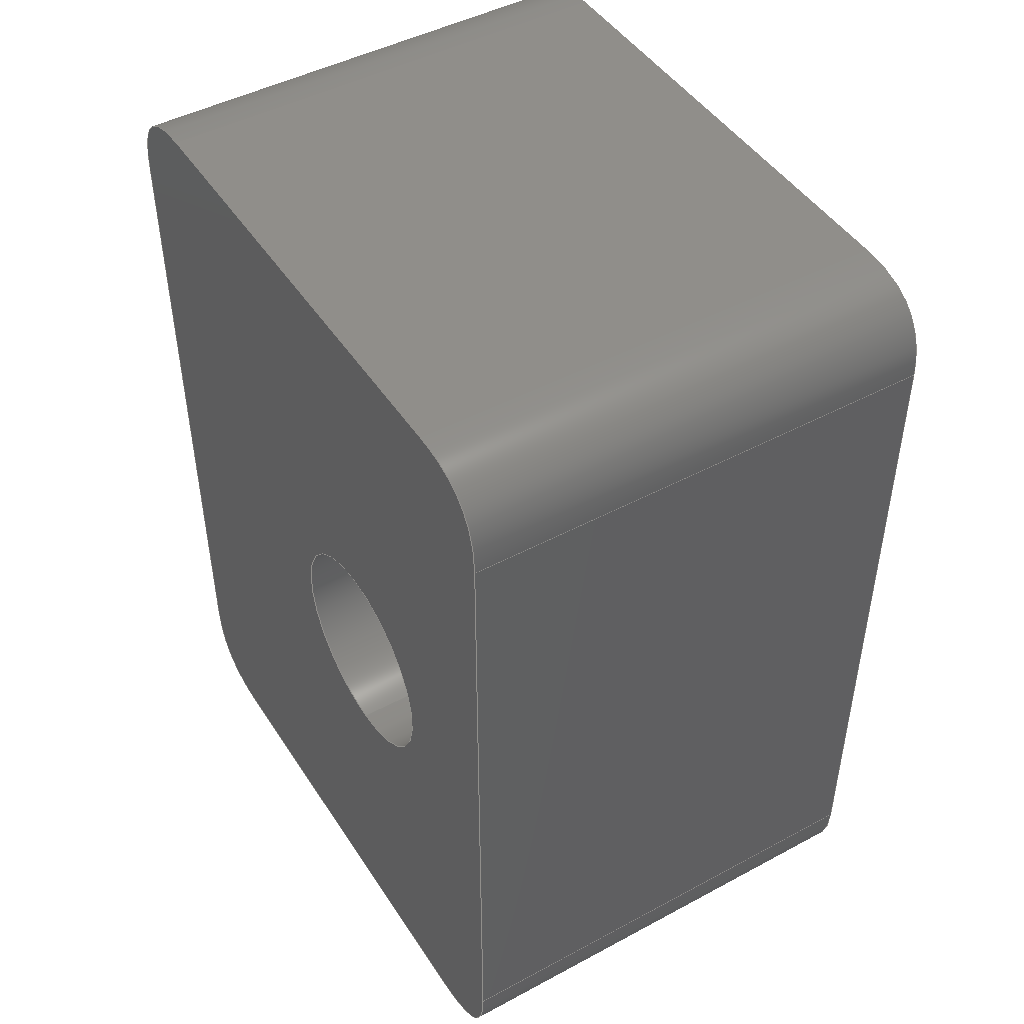
<metadata>
{"format":"step","ext":"step","renderer":"f3d","projection":"perspective","resolution":1024,"background":"white","views":[{"elev":46.5,"azim":-31.4,"up":"+Z"}]}
</metadata>
<code>
ISO-10303-21;
DATA;
#1=SHAPE_REPRESENTATION_RELATIONSHIP('','',#205,#2);
#2=ADVANCED_BREP_SHAPE_REPRESENTATION('',(#203),#386);
#3=B_SPLINE_SURFACE_WITH_KNOTS('',3,1,((#353,#354),(#355,#356),(#357,#358),
(#359,#360)),.SURF_OF_LINEAR_EXTRUSION.,.F.,.F.,.F.,(4,4),(2,2),(-3.892e-17,
1),(0,1),.PIECEWISE_BEZIER_KNOTS.);
#4=B_SPLINE_SURFACE_WITH_KNOTS('',3,1,((#361,#362),(#363,#364),(#365,#366),
(#367,#368)),.SURF_OF_LINEAR_EXTRUSION.,.F.,.F.,.F.,(4,4),(2,2),(-2.976e-17,
1),(0,1),.PIECEWISE_BEZIER_KNOTS.);
#5=B_SPLINE_SURFACE_WITH_KNOTS('',3,1,((#369,#370),(#371,#372),(#373,#374),
(#375,#376)),.SURF_OF_LINEAR_EXTRUSION.,.F.,.F.,.F.,(4,4),(2,2),(-3.824e-16,
1),(0,1),.PIECEWISE_BEZIER_KNOTS.);
#6=B_SPLINE_SURFACE_WITH_KNOTS('',3,1,((#377,#378),(#379,#380),(#381,#382),
(#383,#384)),.SURF_OF_LINEAR_EXTRUSION.,.F.,.F.,.F.,(4,4),(2,2),(-1.598e-16,
1),(0,1),.PIECEWISE_BEZIER_KNOTS.);
#7=CONICAL_SURFACE('',#217,0.0025,0.1396);
#8=B_SPLINE_CURVE_WITH_KNOTS('',3,(#260,#261,#262,#263),.UNSPECIFIED.,
 .F.,.F.,(4,4),(0,1),.UNSPECIFIED.);
#9=B_SPLINE_CURVE_WITH_KNOTS('',3,(#267,#268,#269,#270),.UNSPECIFIED.,
 .F.,.F.,(4,4),(0,1),.UNSPECIFIED.);
#10=B_SPLINE_CURVE_WITH_KNOTS('',3,(#275,#276,#277,#278),.UNSPECIFIED.,
 .F.,.F.,(4,4),(0,1),.UNSPECIFIED.);
#11=B_SPLINE_CURVE_WITH_KNOTS('',3,(#282,#283,#284,#285),.UNSPECIFIED.,
 .F.,.F.,(4,4),(0,1),.UNSPECIFIED.);
#12=B_SPLINE_CURVE_WITH_KNOTS('',3,(#290,#291,#292,#293),.UNSPECIFIED.,
 .F.,.F.,(4,4),(0,1),.UNSPECIFIED.);
#13=B_SPLINE_CURVE_WITH_KNOTS('',3,(#297,#298,#299,#300),.UNSPECIFIED.,
 .F.,.F.,(4,4),(0,1),.UNSPECIFIED.);
#14=B_SPLINE_CURVE_WITH_KNOTS('',3,(#305,#306,#307,#308),.UNSPECIFIED.,
 .F.,.F.,(4,4),(0,1),.UNSPECIFIED.);
#15=B_SPLINE_CURVE_WITH_KNOTS('',3,(#312,#313,#314,#315),.UNSPECIFIED.,
 .F.,.F.,(4,4),(0,1),.UNSPECIFIED.);
#16=B_SPLINE_CURVE_WITH_KNOTS('',3,(#319,#320,#321,#322),.UNSPECIFIED.,
 .F.,.F.,(4,4),(0,1),.UNSPECIFIED.);
#17=B_SPLINE_CURVE_WITH_KNOTS('',3,(#323,#324,#325,#326),.UNSPECIFIED.,
 .F.,.F.,(4,4),(0,1),.UNSPECIFIED.);
#18=B_SPLINE_CURVE_WITH_KNOTS('',3,(#327,#328,#329,#330),.UNSPECIFIED.,
 .F.,.F.,(4,4),(0,1),.UNSPECIFIED.);
#19=B_SPLINE_CURVE_WITH_KNOTS('',3,(#331,#332,#333,#334),.UNSPECIFIED.,
 .F.,.F.,(4,4),(0,1),.UNSPECIFIED.);
#20=B_SPLINE_CURVE_WITH_KNOTS('',3,(#336,#337,#338,#339),.UNSPECIFIED.,
 .F.,.F.,(4,4),(0,1),.UNSPECIFIED.);
#21=B_SPLINE_CURVE_WITH_KNOTS('',3,(#340,#341,#342,#343),.UNSPECIFIED.,
 .F.,.F.,(4,4),(0,1),.UNSPECIFIED.);
#22=B_SPLINE_CURVE_WITH_KNOTS('',3,(#344,#345,#346,#347),.UNSPECIFIED.,
 .F.,.F.,(4,4),(0,1),.UNSPECIFIED.);
#23=B_SPLINE_CURVE_WITH_KNOTS('',3,(#348,#349,#350,#351),.UNSPECIFIED.,
 .F.,.F.,(4,4),(0,1),.UNSPECIFIED.);
#24=LINE('',#257,#32);
#25=LINE('',#265,#33);
#26=LINE('',#272,#34);
#27=LINE('',#280,#35);
#28=LINE('',#287,#36);
#29=LINE('',#295,#37);
#30=LINE('',#302,#38);
#31=LINE('',#310,#39);
#32=VECTOR('',#228,1);
#33=VECTOR('',#229,1);
#34=VECTOR('',#232,1);
#35=VECTOR('',#233,1);
#36=VECTOR('',#236,1);
#37=VECTOR('',#237,1);
#38=VECTOR('',#240,1);
#39=VECTOR('',#241,1);
#40=PLANE('',#210);
#41=PLANE('',#211);
#42=PLANE('',#212);
#43=PLANE('',#213);
#44=PLANE('',#214);
#45=PLANE('',#216);
#46=ORIENTED_EDGE('',*,*,#100,.T.);
#47=ORIENTED_EDGE('',*,*,#101,.F.);
#48=ORIENTED_EDGE('',*,*,#102,.T.);
#49=ORIENTED_EDGE('',*,*,#103,.T.);
#50=ORIENTED_EDGE('',*,*,#104,.F.);
#51=ORIENTED_EDGE('',*,*,#105,.T.);
#52=ORIENTED_EDGE('',*,*,#106,.T.);
#53=ORIENTED_EDGE('',*,*,#107,.T.);
#54=ORIENTED_EDGE('',*,*,#108,.F.);
#55=ORIENTED_EDGE('',*,*,#109,.T.);
#56=ORIENTED_EDGE('',*,*,#110,.T.);
#57=ORIENTED_EDGE('',*,*,#111,.T.);
#58=ORIENTED_EDGE('',*,*,#112,.F.);
#59=ORIENTED_EDGE('',*,*,#113,.T.);
#60=ORIENTED_EDGE('',*,*,#114,.T.);
#61=ORIENTED_EDGE('',*,*,#115,.T.);
#62=ORIENTED_EDGE('',*,*,#116,.F.);
#63=ORIENTED_EDGE('',*,*,#117,.T.);
#64=ORIENTED_EDGE('',*,*,#118,.F.);
#65=ORIENTED_EDGE('',*,*,#112,.T.);
#66=ORIENTED_EDGE('',*,*,#119,.T.);
#67=ORIENTED_EDGE('',*,*,#114,.F.);
#68=ORIENTED_EDGE('',*,*,#120,.T.);
#69=ORIENTED_EDGE('',*,*,#102,.F.);
#70=ORIENTED_EDGE('',*,*,#121,.T.);
#71=ORIENTED_EDGE('',*,*,#108,.T.);
#72=ORIENTED_EDGE('',*,*,#122,.T.);
#73=ORIENTED_EDGE('',*,*,#100,.F.);
#74=ORIENTED_EDGE('',*,*,#116,.T.);
#75=ORIENTED_EDGE('',*,*,#123,.T.);
#76=ORIENTED_EDGE('',*,*,#110,.F.);
#77=ORIENTED_EDGE('',*,*,#124,.T.);
#78=ORIENTED_EDGE('',*,*,#106,.F.);
#79=ORIENTED_EDGE('',*,*,#125,.T.);
#80=ORIENTED_EDGE('',*,*,#104,.T.);
#81=ORIENTED_EDGE('',*,*,#126,.T.);
#82=ORIENTED_EDGE('',*,*,#101,.T.);
#83=ORIENTED_EDGE('',*,*,#118,.T.);
#84=ORIENTED_EDGE('',*,*,#119,.F.);
#85=ORIENTED_EDGE('',*,*,#111,.F.);
#86=ORIENTED_EDGE('',*,*,#123,.F.);
#87=ORIENTED_EDGE('',*,*,#115,.F.);
#88=ORIENTED_EDGE('',*,*,#122,.F.);
#89=ORIENTED_EDGE('',*,*,#107,.F.);
#90=ORIENTED_EDGE('',*,*,#124,.F.);
#91=ORIENTED_EDGE('',*,*,#113,.F.);
#92=ORIENTED_EDGE('',*,*,#120,.F.);
#93=ORIENTED_EDGE('',*,*,#117,.F.);
#94=ORIENTED_EDGE('',*,*,#126,.F.);
#95=ORIENTED_EDGE('',*,*,#103,.F.);
#96=ORIENTED_EDGE('',*,*,#121,.F.);
#97=ORIENTED_EDGE('',*,*,#105,.F.);
#98=ORIENTED_EDGE('',*,*,#125,.F.);
#99=ORIENTED_EDGE('',*,*,#109,.F.);
#100=EDGE_CURVE('',#127,#127,#146,.F.);
#101=EDGE_CURVE('',#128,#128,#147,.F.);
#102=EDGE_CURVE('',#129,#130,#24,.T.);
#103=EDGE_CURVE('',#130,#131,#8,.T.);
#104=EDGE_CURVE('',#132,#131,#25,.T.);
#105=EDGE_CURVE('',#132,#129,#9,.T.);
#106=EDGE_CURVE('',#133,#134,#26,.T.);
#107=EDGE_CURVE('',#134,#135,#10,.T.);
#108=EDGE_CURVE('',#136,#135,#27,.T.);
#109=EDGE_CURVE('',#136,#133,#11,.T.);
#110=EDGE_CURVE('',#137,#138,#28,.T.);
#111=EDGE_CURVE('',#138,#139,#12,.T.);
#112=EDGE_CURVE('',#140,#139,#29,.T.);
#113=EDGE_CURVE('',#140,#137,#13,.T.);
#114=EDGE_CURVE('',#141,#142,#30,.T.);
#115=EDGE_CURVE('',#142,#143,#14,.T.);
#116=EDGE_CURVE('',#144,#143,#31,.T.);
#117=EDGE_CURVE('',#144,#141,#15,.T.);
#118=EDGE_CURVE('',#145,#145,#148,.T.);
#119=EDGE_CURVE('',#139,#142,#16,.T.);
#120=EDGE_CURVE('',#141,#130,#17,.T.);
#121=EDGE_CURVE('',#129,#136,#18,.T.);
#122=EDGE_CURVE('',#135,#140,#19,.T.);
#123=EDGE_CURVE('',#143,#138,#20,.T.);
#124=EDGE_CURVE('',#137,#134,#21,.T.);
#125=EDGE_CURVE('',#133,#132,#22,.T.);
#126=EDGE_CURVE('',#131,#144,#23,.T.);
#127=VERTEX_POINT('',#253);
#128=VERTEX_POINT('',#255);
#129=VERTEX_POINT('',#258);
#130=VERTEX_POINT('',#259);
#131=VERTEX_POINT('',#264);
#132=VERTEX_POINT('',#266);
#133=VERTEX_POINT('',#273);
#134=VERTEX_POINT('',#274);
#135=VERTEX_POINT('',#279);
#136=VERTEX_POINT('',#281);
#137=VERTEX_POINT('',#288);
#138=VERTEX_POINT('',#289);
#139=VERTEX_POINT('',#294);
#140=VERTEX_POINT('',#296);
#141=VERTEX_POINT('',#303);
#142=VERTEX_POINT('',#304);
#143=VERTEX_POINT('',#309);
#144=VERTEX_POINT('',#311);
#145=VERTEX_POINT('',#318);
#146=CIRCLE('',#208,0.0025);
#147=CIRCLE('',#209,0.0025);
#148=CIRCLE('',#215,0.003175);
#149=EDGE_LOOP('',(#46));
#150=EDGE_LOOP('',(#47));
#151=EDGE_LOOP('',(#48,#49,#50,#51));
#152=EDGE_LOOP('',(#52,#53,#54,#55));
#153=EDGE_LOOP('',(#56,#57,#58,#59));
#154=EDGE_LOOP('',(#60,#61,#62,#63));
#155=EDGE_LOOP('',(#64));
#156=EDGE_LOOP('',(#65,#66,#67,#68,#69,#70,#71,#72));
#157=EDGE_LOOP('',(#73));
#158=EDGE_LOOP('',(#74,#75,#76,#77,#78,#79,#80,#81));
#159=EDGE_LOOP('',(#82));
#160=EDGE_LOOP('',(#83));
#161=EDGE_LOOP('',(#84,#85,#86,#87));
#162=EDGE_LOOP('',(#88,#89,#90,#91));
#163=EDGE_LOOP('',(#92,#93,#94,#95));
#164=EDGE_LOOP('',(#96,#97,#98,#99));
#165=FACE_BOUND('',#149,.T.);
#166=FACE_BOUND('',#150,.T.);
#167=FACE_BOUND('',#151,.T.);
#168=FACE_BOUND('',#152,.T.);
#169=FACE_BOUND('',#153,.T.);
#170=FACE_BOUND('',#154,.T.);
#171=FACE_BOUND('',#155,.T.);
#172=FACE_BOUND('',#156,.T.);
#173=FACE_BOUND('',#157,.T.);
#174=FACE_BOUND('',#158,.T.);
#175=FACE_BOUND('',#159,.T.);
#176=FACE_BOUND('',#160,.T.);
#177=FACE_BOUND('',#161,.T.);
#178=FACE_BOUND('',#162,.T.);
#179=FACE_BOUND('',#163,.T.);
#180=FACE_BOUND('',#164,.T.);
#181=CYLINDRICAL_SURFACE('',#207,0.0025);
#182=ADVANCED_FACE('',(#165,#166),#181,.F.);
#183=ADVANCED_FACE('',(#167),#40,.T.);
#184=ADVANCED_FACE('',(#168),#41,.F.);
#185=ADVANCED_FACE('',(#169),#42,.F.);
#186=ADVANCED_FACE('',(#170),#43,.T.);
#187=ADVANCED_FACE('',(#171,#172),#44,.T.);
#188=ADVANCED_FACE('',(#173,#174),#45,.F.);
#189=ADVANCED_FACE('',(#175,#176),#7,.F.);
#190=ADVANCED_FACE('',(#177),#3,.T.);
#191=ADVANCED_FACE('',(#178),#4,.T.);
#192=ADVANCED_FACE('',(#179),#5,.T.);
#193=ADVANCED_FACE('',(#180),#6,.T.);
#194=CLOSED_SHELL('',(#182,#183,#184,#185,#186,#187,#188,#189,#190,#191,
#192,#193));
#195=STYLED_ITEM('',(#196),#203);
#196=PRESENTATION_STYLE_ASSIGNMENT((#197));
#197=SURFACE_STYLE_USAGE(.BOTH.,#198);
#198=SURFACE_SIDE_STYLE('',(#199));
#199=SURFACE_STYLE_FILL_AREA(#200);
#200=FILL_AREA_STYLE('',(#201));
#201=FILL_AREA_STYLE_COLOUR('',#202);
#202=COLOUR_RGB('',0.2314,0.3804,0.7059);
#203=MANIFOLD_SOLID_BREP('Printessa Foot',#194);
#204=SHAPE_DEFINITION_REPRESENTATION(#391,#205);
#205=SHAPE_REPRESENTATION('Printessa Foot',(#206),#386);
#206=AXIS2_PLACEMENT_3D('',#250,#218,#219);
#207=AXIS2_PLACEMENT_3D('',#251,#220,#221);
#208=AXIS2_PLACEMENT_3D('',#252,#222,#223);
#209=AXIS2_PLACEMENT_3D('',#254,#224,#225);
#210=AXIS2_PLACEMENT_3D('',#256,#226,#227);
#211=AXIS2_PLACEMENT_3D('',#271,#230,#231);
#212=AXIS2_PLACEMENT_3D('',#286,#234,#235);
#213=AXIS2_PLACEMENT_3D('',#301,#238,#239);
#214=AXIS2_PLACEMENT_3D('',#316,#242,#243);
#215=AXIS2_PLACEMENT_3D('',#317,#244,#245);
#216=AXIS2_PLACEMENT_3D('',#335,#246,#247);
#217=AXIS2_PLACEMENT_3D('',#352,#248,#249);
#218=DIRECTION('',(0,0,1));
#219=DIRECTION('',(1,0,0));
#220=DIRECTION('',(1,0,0));
#221=DIRECTION('',(0,0,-1));
#222=DIRECTION('',(1,0,0));
#223=DIRECTION('',(0,0,-1));
#224=DIRECTION('',(1,0,0));
#225=DIRECTION('',(0,0,-1));
#226=DIRECTION('',(0,0,1));
#227=DIRECTION('',(1,0,0));
#228=DIRECTION('',(0,1,0));
#229=DIRECTION('',(0,1,0));
#230=DIRECTION('',(0,1,6.123e-17));
#231=DIRECTION('',(0,-6.123e-17,1));
#232=DIRECTION('',(0,6.123e-17,-1));
#233=DIRECTION('',(0,6.123e-17,-1));
#234=DIRECTION('',(0,0,1));
#235=DIRECTION('',(1,0,0));
#236=DIRECTION('',(0,1,0));
#237=DIRECTION('',(0,1,0));
#238=DIRECTION('',(0,1,0));
#239=DIRECTION('',(0,0,1));
#240=DIRECTION('',(0,0,-1));
#241=DIRECTION('',(0,0,-1));
#242=DIRECTION('',(1,0,0));
#243=DIRECTION('',(0,1,0));
#244=DIRECTION('',(1,0,0));
#245=DIRECTION('',(0,0,-1));
#246=DIRECTION('',(1,0,0));
#247=DIRECTION('',(0,1,0));
#248=DIRECTION('',(1,0,0));
#249=DIRECTION('',(0,0,-1));
#250=CARTESIAN_POINT('',(0,0,0));
#251=CARTESIAN_POINT('',(-2e-06,0.0055,0.01));
#252=CARTESIAN_POINT('',(0,0.0055,0.01));
#253=CARTESIAN_POINT('',(0,0.0055,0.0075));
#254=CARTESIAN_POINT('',(0.00605,0.0055,0.01));
#255=CARTESIAN_POINT('',(0.00605,0.0055,0.0075));
#256=CARTESIAN_POINT('',(0.01085,0.0075,0.02));
#257=CARTESIAN_POINT('',(0.01085,0.0075,0.02));
#258=CARTESIAN_POINT('',(0.01085,0.002,0.02));
#259=CARTESIAN_POINT('',(0.01085,0.013,0.02));
#260=CARTESIAN_POINT('',(0.01085,0.013,0.02));
#261=CARTESIAN_POINT('',(0.007233,0.013,0.02));
#262=CARTESIAN_POINT('',(0.003617,0.013,0.02));
#263=CARTESIAN_POINT('',(0,0.013,0.02));
#264=CARTESIAN_POINT('',(0,0.013,0.02));
#265=CARTESIAN_POINT('',(0,0.0075,0.02));
#266=CARTESIAN_POINT('',(0,0.002,0.02));
#267=CARTESIAN_POINT('',(0,0.002,0.02));
#268=CARTESIAN_POINT('',(0.003617,0.002,0.02));
#269=CARTESIAN_POINT('',(0.007233,0.002,0.02));
#270=CARTESIAN_POINT('',(0.01085,0.002,0.02));
#271=CARTESIAN_POINT('',(0.01085,-9.63e-35,0.01));
#272=CARTESIAN_POINT('',(0,-9.63e-35,0.01));
#273=CARTESIAN_POINT('',(0,-4.899e-19,0.018));
#274=CARTESIAN_POINT('',(0,4.899e-19,0.002));
#275=CARTESIAN_POINT('',(0,4.899e-19,0.002));
#276=CARTESIAN_POINT('',(0.003617,4.899e-19,0.002));
#277=CARTESIAN_POINT('',(0.007233,4.899e-19,0.002));
#278=CARTESIAN_POINT('',(0.01085,4.899e-19,0.002));
#279=CARTESIAN_POINT('',(0.01085,4.899e-19,0.002));
#280=CARTESIAN_POINT('',(0.01085,-9.63e-35,0.01));
#281=CARTESIAN_POINT('',(0.01085,-4.899e-19,0.018));
#282=CARTESIAN_POINT('',(0.01085,-4.899e-19,0.018));
#283=CARTESIAN_POINT('',(0.007233,-4.899e-19,0.018));
#284=CARTESIAN_POINT('',(0.003617,-4.899e-19,0.018));
#285=CARTESIAN_POINT('',(0,-4.899e-19,0.018));
#286=CARTESIAN_POINT('',(0.01085,0.0075,0));
#287=CARTESIAN_POINT('',(0,0.0075,0));
#288=CARTESIAN_POINT('',(0,0.002,0));
#289=CARTESIAN_POINT('',(0,0.013,0));
#290=CARTESIAN_POINT('',(0,0.013,0));
#291=CARTESIAN_POINT('',(0.003617,0.013,0));
#292=CARTESIAN_POINT('',(0.007233,0.013,0));
#293=CARTESIAN_POINT('',(0.01085,0.013,0));
#294=CARTESIAN_POINT('',(0.01085,0.013,0));
#295=CARTESIAN_POINT('',(0.01085,0.0075,0));
#296=CARTESIAN_POINT('',(0.01085,0.002,0));
#297=CARTESIAN_POINT('',(0.01085,0.002,0));
#298=CARTESIAN_POINT('',(0.007233,0.002,0));
#299=CARTESIAN_POINT('',(0.003617,0.002,0));
#300=CARTESIAN_POINT('',(0,0.002,0));
#301=CARTESIAN_POINT('',(0.01085,0.015,0.01));
#302=CARTESIAN_POINT('',(0.01085,0.015,0.01));
#303=CARTESIAN_POINT('',(0.01085,0.015,0.018));
#304=CARTESIAN_POINT('',(0.01085,0.015,0.002));
#305=CARTESIAN_POINT('',(0.01085,0.015,0.002));
#306=CARTESIAN_POINT('',(0.007233,0.015,0.002));
#307=CARTESIAN_POINT('',(0.003617,0.015,0.002));
#308=CARTESIAN_POINT('',(0,0.015,0.002));
#309=CARTESIAN_POINT('',(0,0.015,0.002));
#310=CARTESIAN_POINT('',(0,0.015,0.01));
#311=CARTESIAN_POINT('',(0,0.015,0.018));
#312=CARTESIAN_POINT('',(0,0.015,0.018));
#313=CARTESIAN_POINT('',(0.003617,0.015,0.018));
#314=CARTESIAN_POINT('',(0.007233,0.015,0.018));
#315=CARTESIAN_POINT('',(0.01085,0.015,0.018));
#316=CARTESIAN_POINT('',(0.01085,0.0075,0.01));
#317=CARTESIAN_POINT('',(0.01085,0.0055,0.01));
#318=CARTESIAN_POINT('',(0.01085,0.0055,0.006825));
#319=CARTESIAN_POINT('',(0.01085,0.013,0));
#320=CARTESIAN_POINT('',(0.01085,0.01433,0));
#321=CARTESIAN_POINT('',(0.01085,0.015,0.0006667));
#322=CARTESIAN_POINT('',(0.01085,0.015,0.002));
#323=CARTESIAN_POINT('',(0.01085,0.015,0.018));
#324=CARTESIAN_POINT('',(0.01085,0.015,0.01933));
#325=CARTESIAN_POINT('',(0.01085,0.01433,0.02));
#326=CARTESIAN_POINT('',(0.01085,0.013,0.02));
#327=CARTESIAN_POINT('',(0.01085,0.002,0.02));
#328=CARTESIAN_POINT('',(0.01085,0.0006667,0.02));
#329=CARTESIAN_POINT('',(0.01085,0,0.01933));
#330=CARTESIAN_POINT('',(0.01085,0,0.018));
#331=CARTESIAN_POINT('',(0.01085,0,0.002));
#332=CARTESIAN_POINT('',(0.01085,0,0.0006667));
#333=CARTESIAN_POINT('',(0.01085,0.0006667,0));
#334=CARTESIAN_POINT('',(0.01085,0.002,0));
#335=CARTESIAN_POINT('',(0,0.0075,0.01));
#336=CARTESIAN_POINT('',(0,0.015,0.002));
#337=CARTESIAN_POINT('',(0,0.015,0.0006667));
#338=CARTESIAN_POINT('',(0,0.01433,0));
#339=CARTESIAN_POINT('',(0,0.013,0));
#340=CARTESIAN_POINT('',(0,0.002,0));
#341=CARTESIAN_POINT('',(0,0.0006667,0));
#342=CARTESIAN_POINT('',(0,0,0.0006667));
#343=CARTESIAN_POINT('',(0,0,0.002));
#344=CARTESIAN_POINT('',(0,0,0.018));
#345=CARTESIAN_POINT('',(0,0,0.01933));
#346=CARTESIAN_POINT('',(0,0.0006667,0.02));
#347=CARTESIAN_POINT('',(0,0.002,0.02));
#348=CARTESIAN_POINT('',(0,0.013,0.02));
#349=CARTESIAN_POINT('',(0,0.01433,0.02));
#350=CARTESIAN_POINT('',(0,0.015,0.01933));
#351=CARTESIAN_POINT('',(0,0.015,0.018));
#352=CARTESIAN_POINT('',(0.00605,0.0055,0.01));
#353=CARTESIAN_POINT('',(-3.011e-19,0.013,3.65e-20));
#354=CARTESIAN_POINT('',(0.01085,0.013,3.65e-20));
#355=CARTESIAN_POINT('',(-1.735e-18,0.01433,2.993e-19));
#356=CARTESIAN_POINT('',(0.01085,0.01433,2.993e-19));
#357=CARTESIAN_POINT('',(-1.735e-18,0.015,0.0006667));
#358=CARTESIAN_POINT('',(0.01085,0.015,0.0006667));
#359=CARTESIAN_POINT('',(-3.011e-19,0.015,0.002));
#360=CARTESIAN_POINT('',(0.01085,0.015,0.002));
#361=CARTESIAN_POINT('',(0.01085,0.002,3.696e-20));
#362=CARTESIAN_POINT('',(0,0.002,3.696e-20));
#363=CARTESIAN_POINT('',(0.01085,0.0006667,2.512e-19));
#364=CARTESIAN_POINT('',(-1.735e-18,0.0006667,2.512e-19));
#365=CARTESIAN_POINT('',(0.01085,7.318e-19,0.0006667));
#366=CARTESIAN_POINT('',(-5.204e-18,7.318e-19,0.0006667));
#367=CARTESIAN_POINT('',(0.01085,8.627e-19,0.002));
#368=CARTESIAN_POINT('',(0,8.627e-19,0.002));
#369=CARTESIAN_POINT('',(0.01085,0.013,0.02));
#370=CARTESIAN_POINT('',(0,0.013,0.02));
#371=CARTESIAN_POINT('',(0.01085,0.01433,0.02));
#372=CARTESIAN_POINT('',(-1.735e-18,0.01433,0.02));
#373=CARTESIAN_POINT('',(0.01085,0.015,0.01933));
#374=CARTESIAN_POINT('',(-8.674e-18,0.015,0.01933));
#375=CARTESIAN_POINT('',(0.01085,0.015,0.018));
#376=CARTESIAN_POINT('',(-1.735e-18,0.015,0.018));
#377=CARTESIAN_POINT('',(-6.027e-19,0.002,0.02));
#378=CARTESIAN_POINT('',(0.01085,0.002,0.02));
#379=CARTESIAN_POINT('',(4.409e-18,0.0006667,0.02));
#380=CARTESIAN_POINT('',(0.01085,0.0006667,0.02));
#381=CARTESIAN_POINT('',(-3.542e-18,1.199e-19,0.01933));
#382=CARTESIAN_POINT('',(0.01085,1.199e-19,0.01933));
#383=CARTESIAN_POINT('',(-2.831e-18,-4.395e-19,0.018));
#384=CARTESIAN_POINT('',(0.01085,-4.395e-19,0.018));
#385=MECHANICAL_DESIGN_GEOMETRIC_PRESENTATION_REPRESENTATION('',(#195),
#386);
#386=(
GEOMETRIC_REPRESENTATION_CONTEXT(3)
GLOBAL_UNCERTAINTY_ASSIGNED_CONTEXT((#387))
GLOBAL_UNIT_ASSIGNED_CONTEXT((#390,#389,#388))
REPRESENTATION_CONTEXT('Printessa Foot','TOP_LEVEL_ASSEMBLY_PART')
);
#387=UNCERTAINTY_MEASURE_WITH_UNIT(LENGTH_MEASURE(5e-06),#390,
'DISTANCE_ACCURACY_VALUE','Maximum Tolerance applied to model');
#388=(
NAMED_UNIT(*)
SI_UNIT($,.STERADIAN.)
SOLID_ANGLE_UNIT()
);
#389=(
NAMED_UNIT(*)
PLANE_ANGLE_UNIT()
SI_UNIT($,.RADIAN.)
);
#390=(
LENGTH_UNIT()
NAMED_UNIT(*)
SI_UNIT($,.METRE.)
);
#391=PRODUCT_DEFINITION_SHAPE('','',#392);
#392=PRODUCT_DEFINITION('','',#394,#393);
#393=PRODUCT_DEFINITION_CONTEXT('',#400,'design');
#394=PRODUCT_DEFINITION_FORMATION_WITH_SPECIFIED_SOURCE('','',#396,
 .NOT_KNOWN.);
#395=PRODUCT_RELATED_PRODUCT_CATEGORY('','',(#396));
#396=PRODUCT('Printessa Foot','Printessa Foot','Printessa Foot',(#398));
#397=PRODUCT_CATEGORY('','');
#398=PRODUCT_CONTEXT('',#400,'mechanical');
#399=APPLICATION_PROTOCOL_DEFINITION('international standard',
'ap242_managed_model_based_3d_engineering',2011,#400);
#400=APPLICATION_CONTEXT('managed model based 3d engineering');
ENDSEC;
END-ISO-10303-21;

</code>
